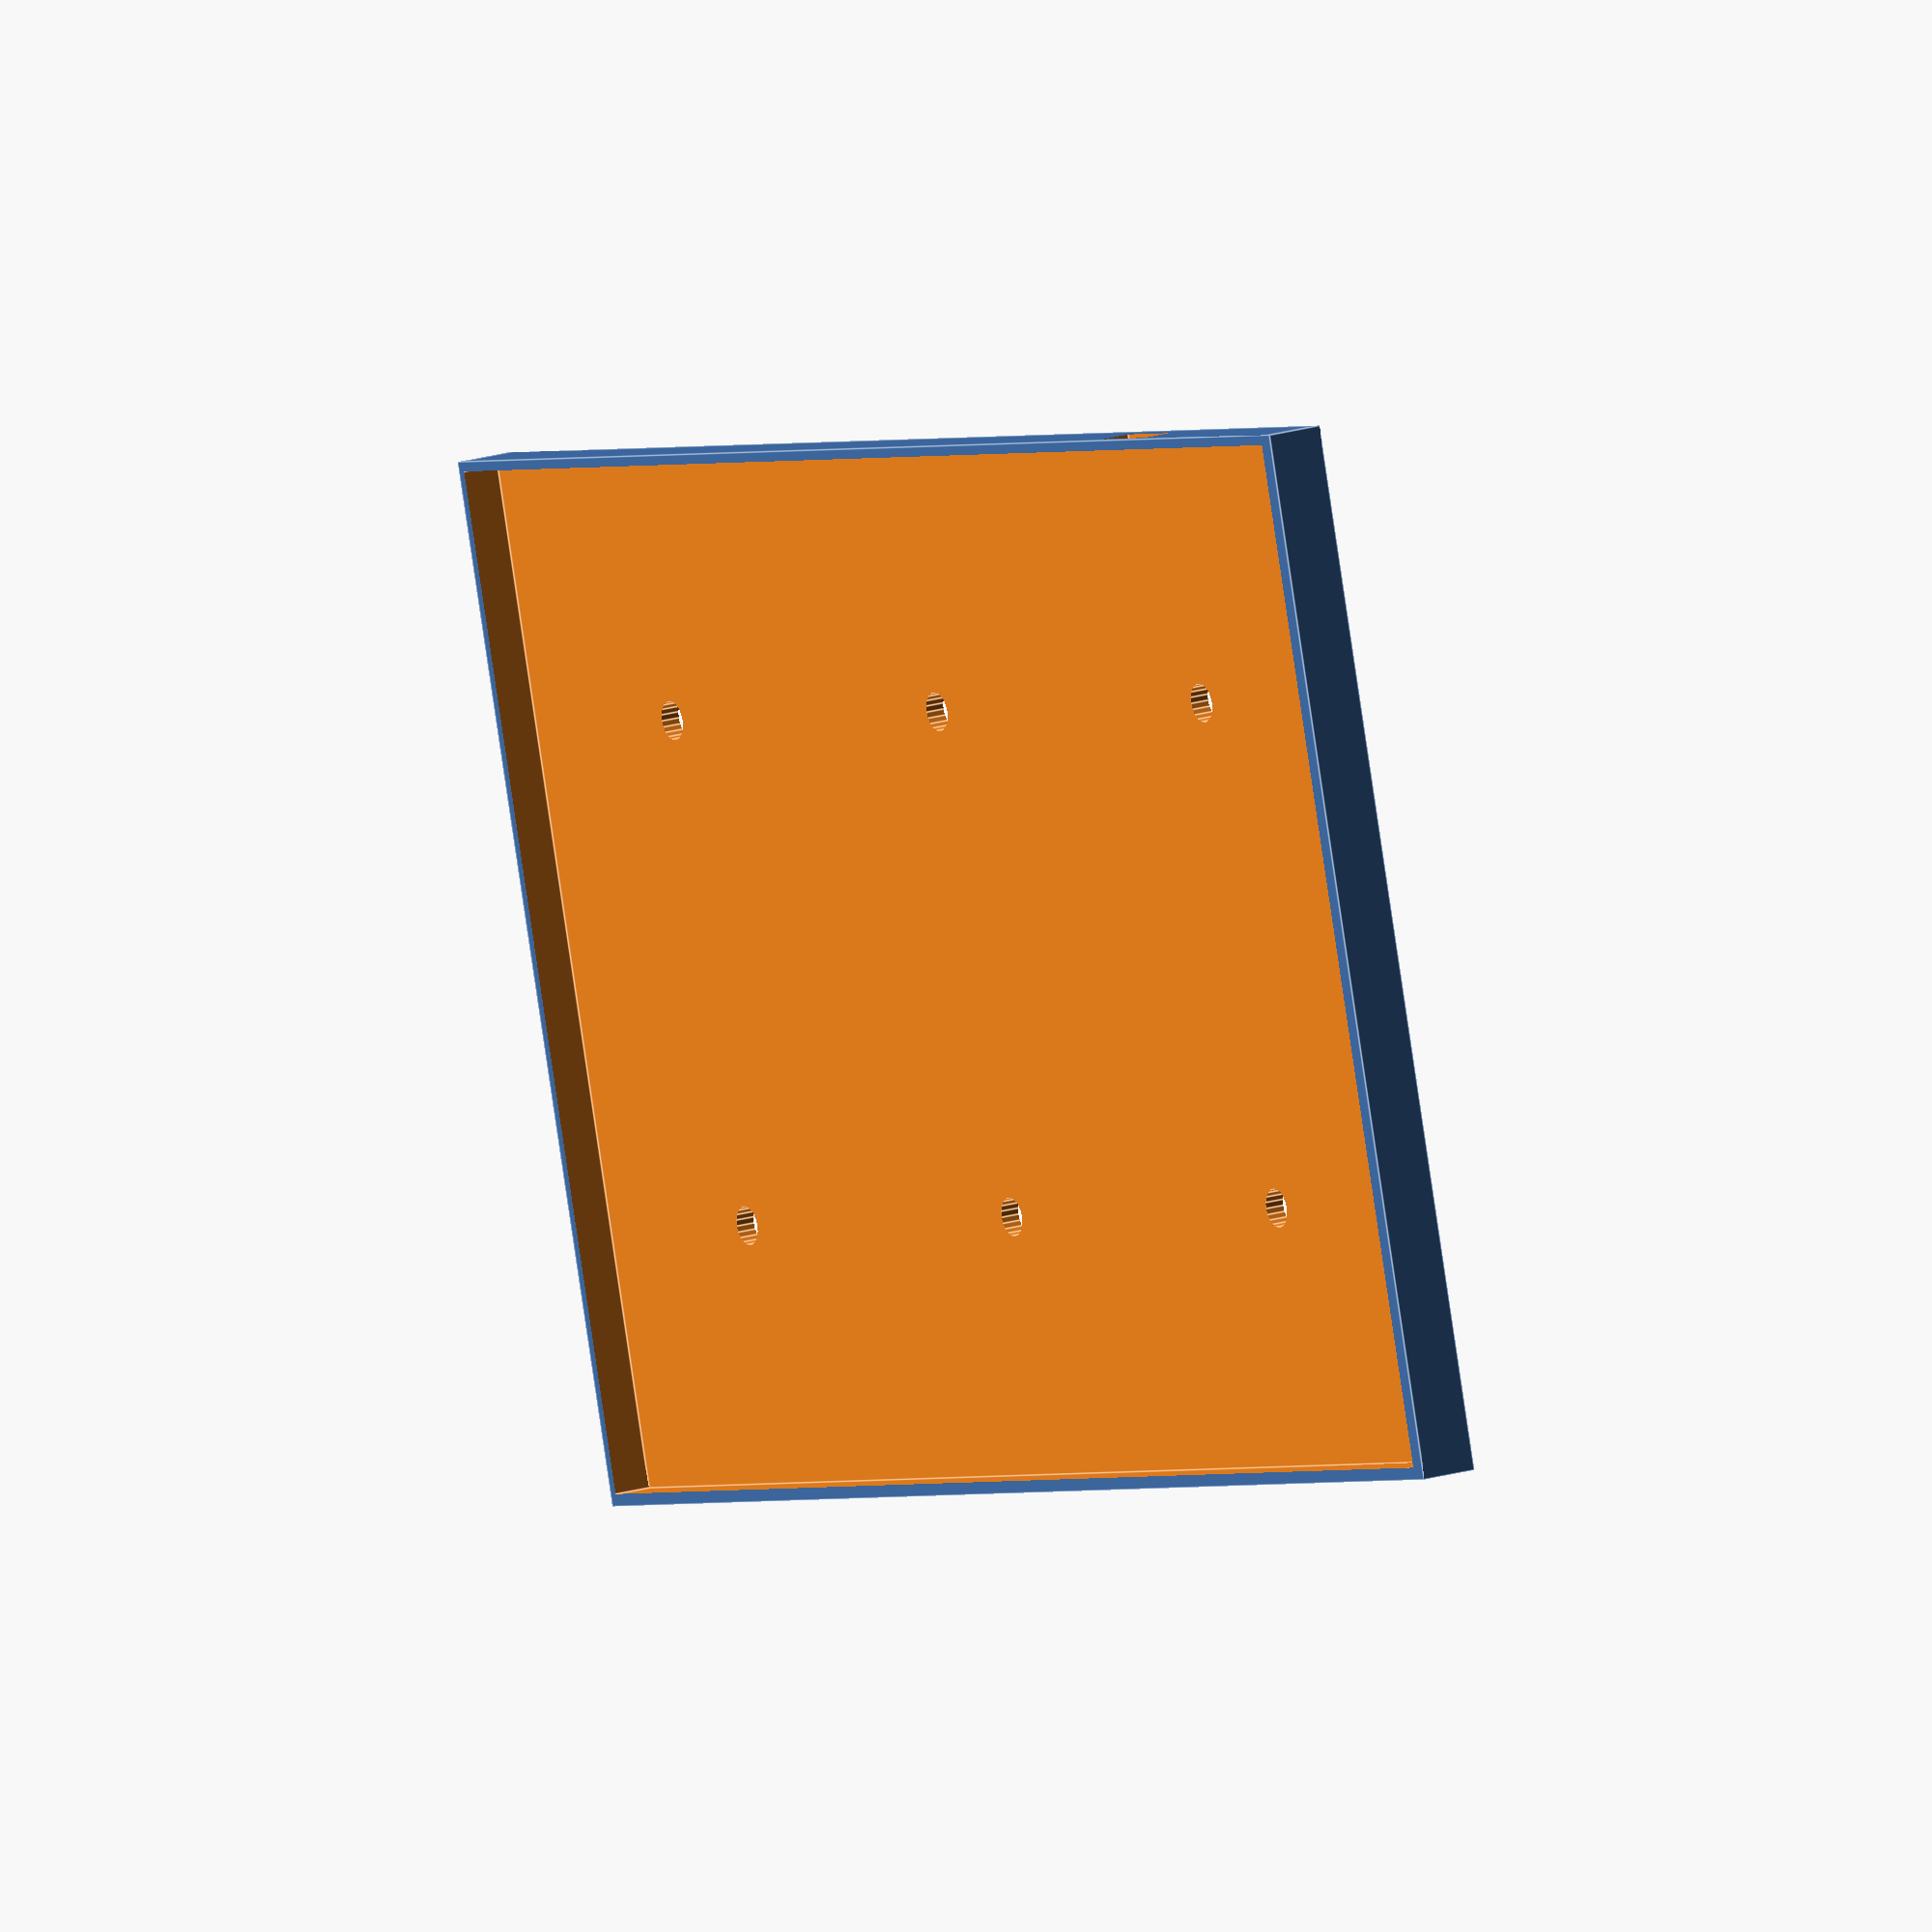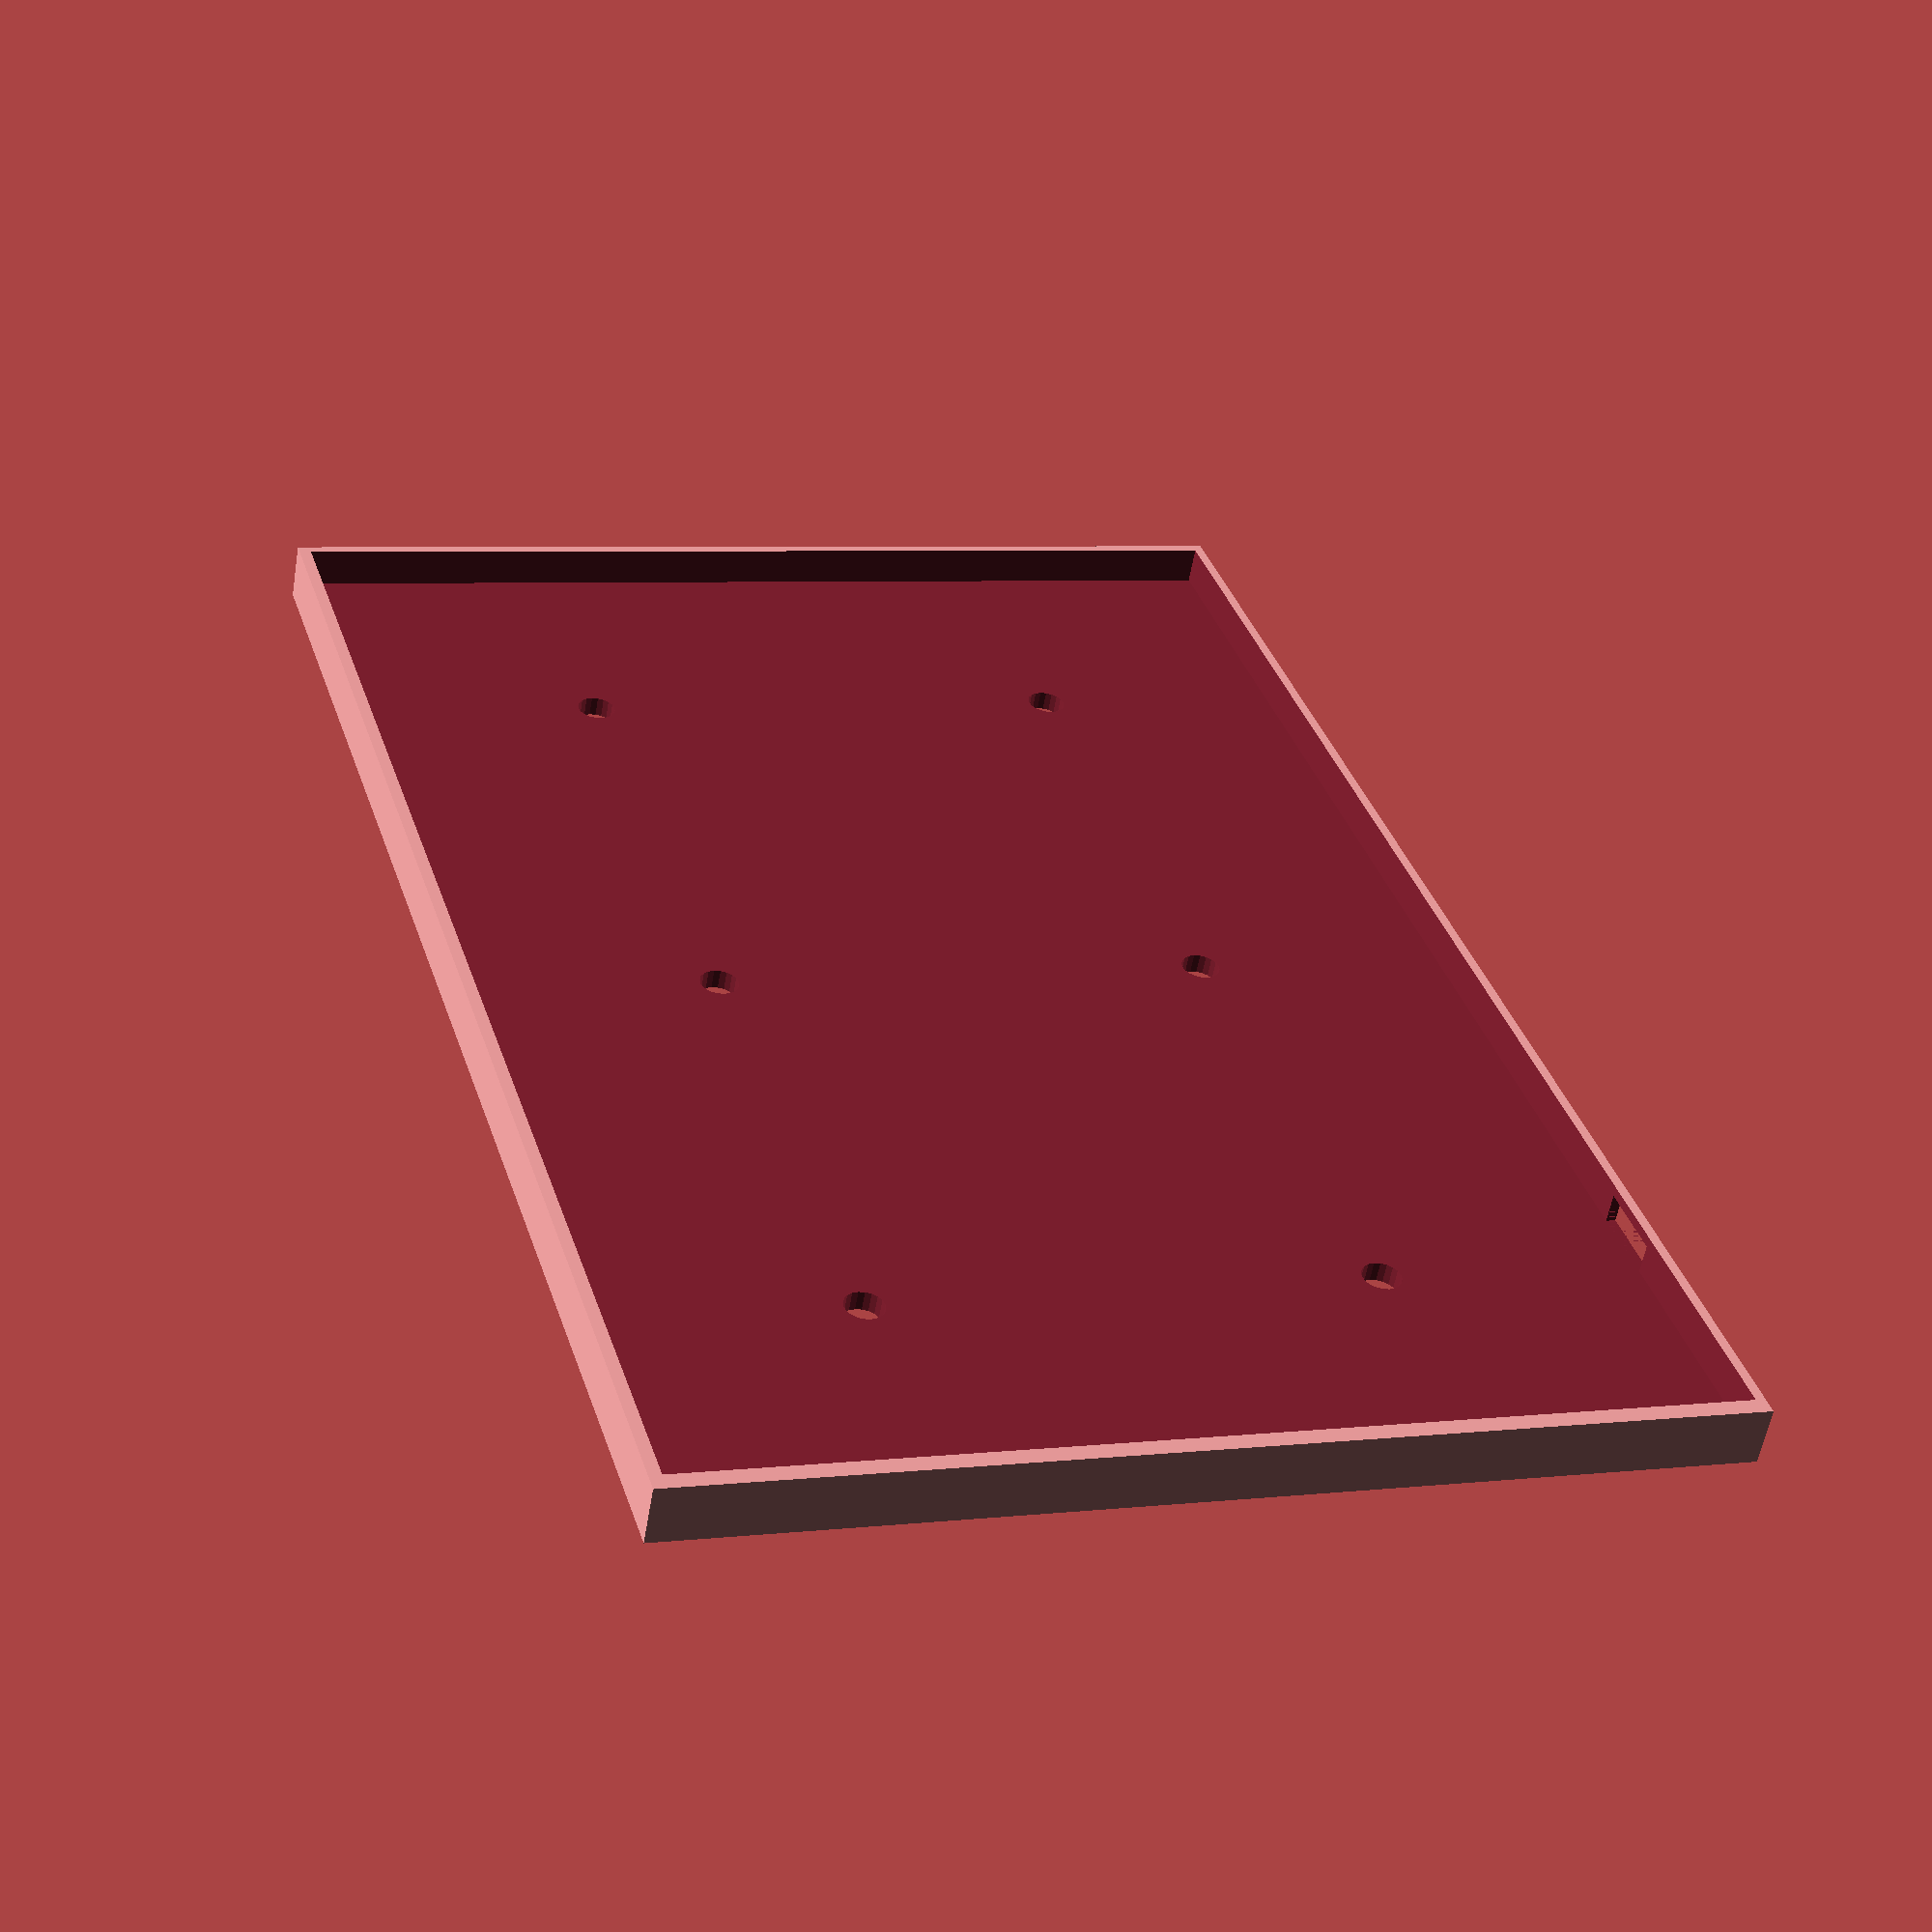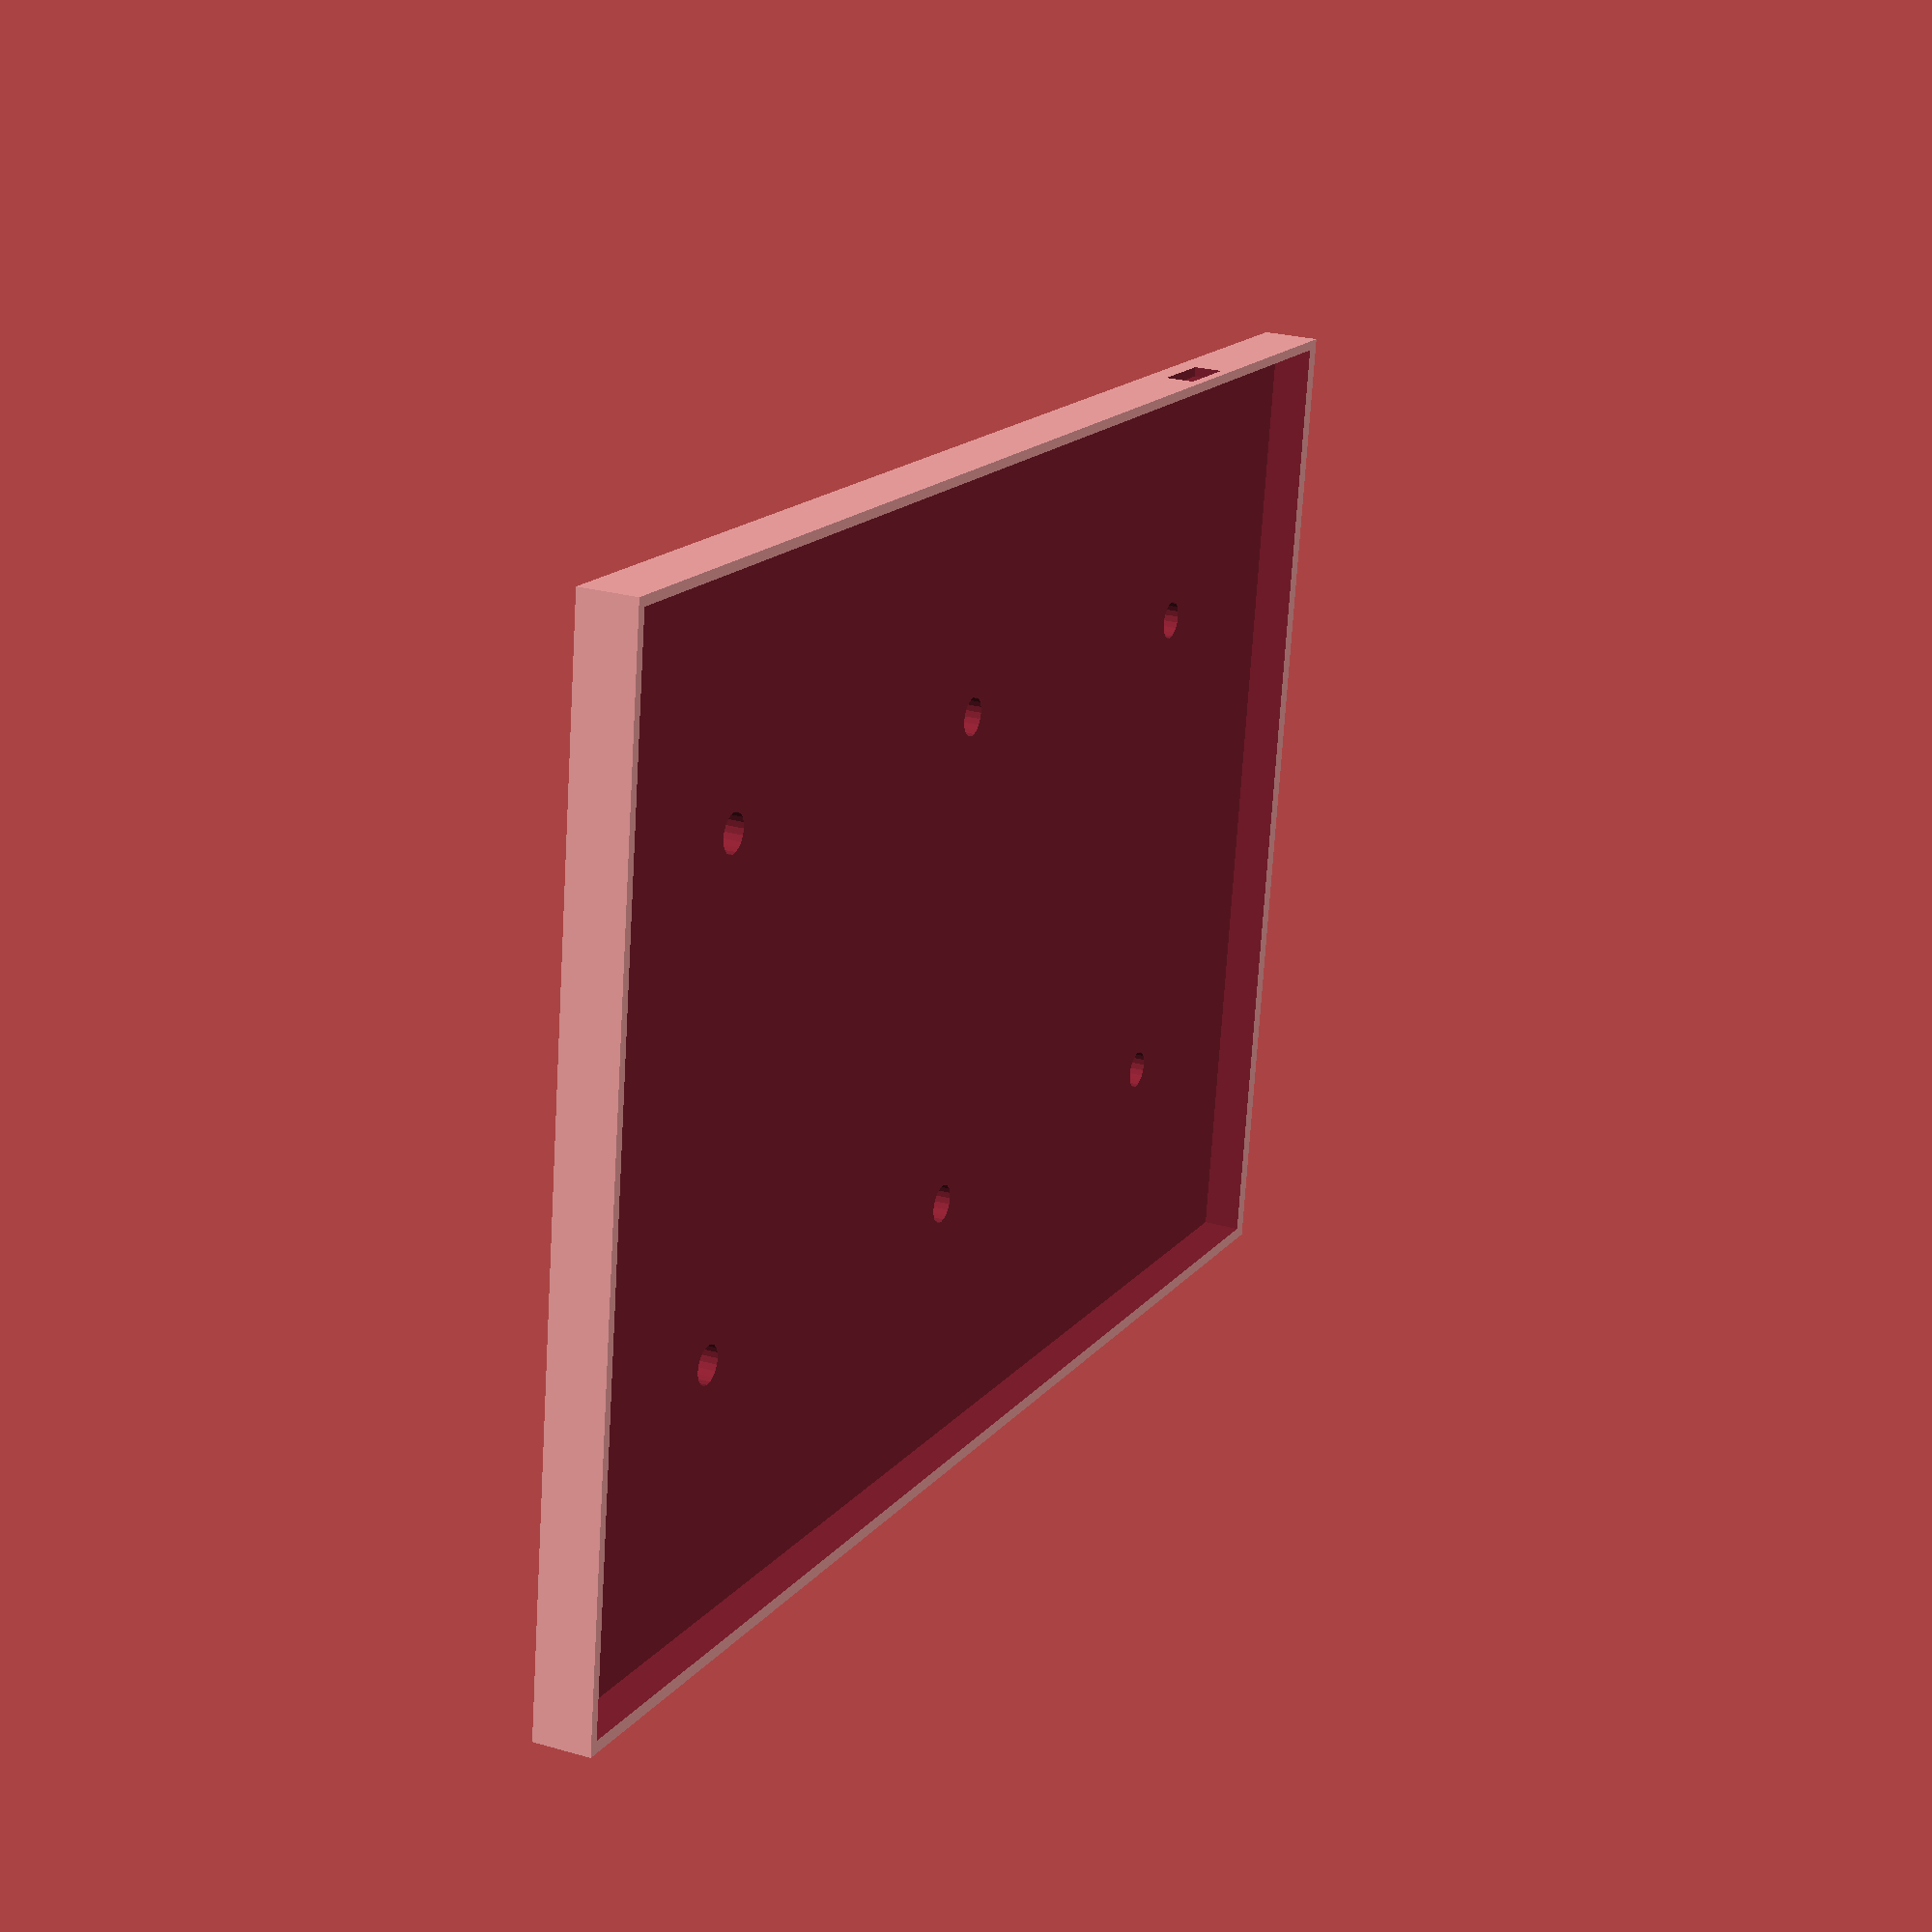
<openscad>
$fn = 20;
wallHeight = 6;
postDiameter = 2;

difference()
{
    cube([106.5,158,wallHeight],false);
    
    //Carve out the cube
    translate([1,1,2]) cube([104.25,155.25,wallHeight],false);
    
    //Carve out a hole on bottom right
    translate([27.5,27.5,-2]) cylinder(wallHeight,postDiameter,postDiameter);
 
    //Carve out a hole on bottom middle
    translate([27.5,79,-2]) cylinder(wallHeight,postDiameter,postDiameter);
    
    //Carve out a hole on bottom left
    translate([27.5,130.5,-2]) cylinder(wallHeight,postDiameter,postDiameter);

    //Carve out a hole on top left
    translate([79,27.5,-2]) cylinder(wallHeight,postDiameter,postDiameter);
 
    translate([79,79,-2]) cylinder(wallHeight,postDiameter,postDiameter);

    translate([79,130.5,-2]) cylinder(wallHeight,postDiameter,postDiameter);

    //translate([-2,21,2]) cube([3,8,3],false);
    translate([-2,124,2]) cube([3,8,3],false);
}

</openscad>
<views>
elev=162.6 azim=254.2 roll=122.5 proj=o view=edges
elev=236.6 azim=342.6 roll=189.7 proj=p view=solid
elev=155.0 azim=278.3 roll=245.0 proj=p view=wireframe
</views>
